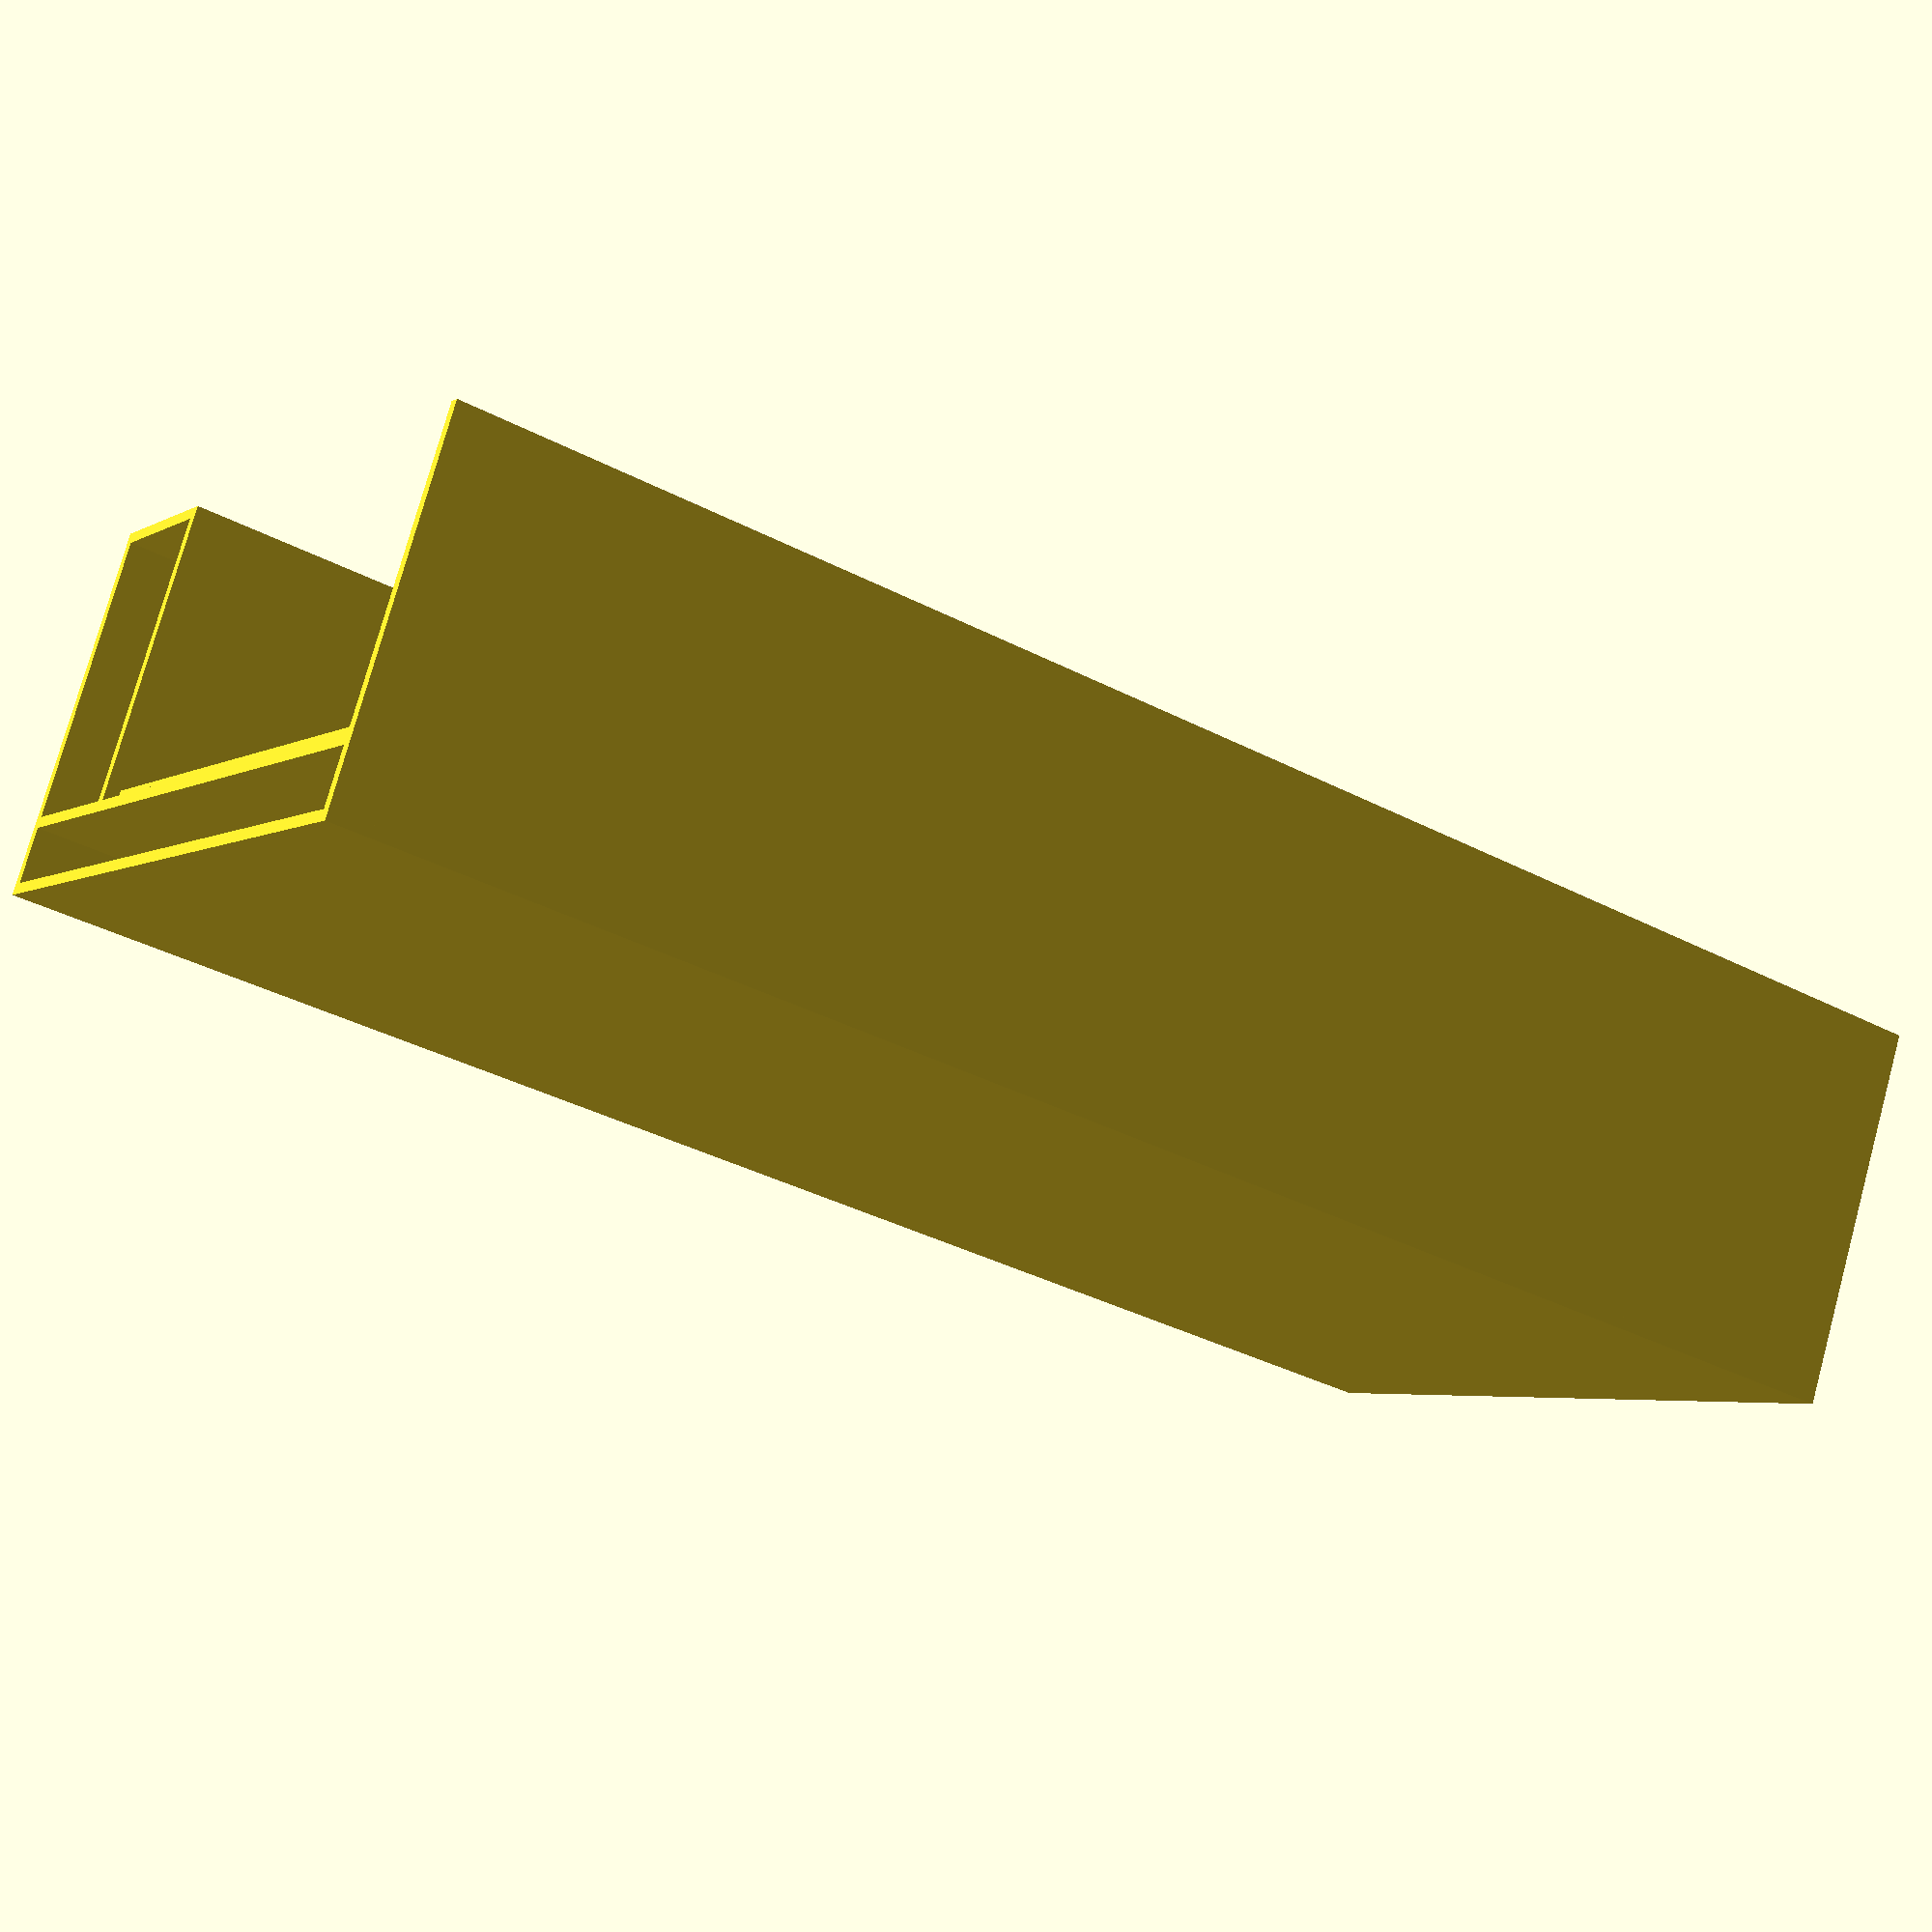
<openscad>
standing_height = 100;
screen_diagonal_inches = 27;
wood_thickness = 1.2;
kantholz = 6;
kantholz_poke = 10;

/* bottom box */
// tabletop
tabletop_depth = 40;
tabletop_width = 85;
side_height = standing_height - 2 * wood_thickness;
// bottom
cube([tabletop_width, tabletop_depth, wood_thickness]);
// top
translate([0, 0, standing_height - wood_thickness])
cube([tabletop_width, tabletop_depth, wood_thickness]);
// front
translate([0, 0, wood_thickness])
cube([tabletop_width, wood_thickness, standing_height - 2 * wood_thickness]);
// back
translate([0, tabletop_depth - wood_thickness, wood_thickness])
cube([tabletop_width, wood_thickness, side_height]);
// left
translate([0, wood_thickness, wood_thickness])
cube([wood_thickness, tabletop_depth - 2 * wood_thickness, standing_height - 2 * wood_thickness]);
// right
translate([tabletop_width - wood_thickness, wood_thickness, wood_thickness])
cube([wood_thickness, tabletop_depth - 2 * wood_thickness, standing_height - 2 * wood_thickness]);

// Kantholz my beloved
kantholz_dx = tabletop_width - kantholz - 2 * wood_thickness;
kantholz_dy = - 2 * wood_thickness - kantholz;
kantholz_height = standing_height + kantholz_poke - wood_thickness;
translate([wood_thickness, wood_thickness, wood_thickness])
cube([kantholz, kantholz, kantholz_height - kantholz_poke - wood_thickness]);
translate([wood_thickness, wood_thickness + tabletop_depth + kantholz_dy, wood_thickness])
cube([kantholz, kantholz, kantholz_height]);
translate([wood_thickness + kantholz_dx, wood_thickness, wood_thickness])
cube([kantholz, kantholz, kantholz_height]);
translate([wood_thickness + kantholz_dx, wood_thickness + tabletop_depth + kantholz_dy, wood_thickness])
cube([kantholz, kantholz, kantholz_height]);

// monitors
bezel = 0.5;
padding = 2 * bezel;
screen_aspect = 16/9;
in_to_cm = 2.54;
screen_diagonal = screen_diagonal_inches * in_to_cm;
screen_height = bezel + screen_diagonal / sqrt(1 + (screen_aspect)^2);
screen_width = bezel + screen_aspect * screen_height;
height_bottom = padding + standing_height;
screen_dy = 3 * wood_thickness + kantholz;
screen_dx = 2 * wood_thickness;
translate([screen_dx, tabletop_depth - screen_dy, height_bottom])
cube([screen_width, 1, screen_height]);
translate([screen_dx, tabletop_depth - screen_dy, height_bottom + padding + screen_height])
cube([screen_width, 1, screen_height]);
top_screen_top = height_bottom + padding + 2 * screen_height;

top_wall_height = top_screen_top - standing_height + padding;

// monitor walls
translate([0, tabletop_depth - wood_thickness, standing_height])
cube([tabletop_width, wood_thickness, top_wall_height]);
translate([wood_thickness, tabletop_depth - wood_thickness - kantholz - wood_thickness, standing_height])
cube([tabletop_width - 2 * wood_thickness, wood_thickness, top_wall_height]);

// left side wall
translate([0, 0, standing_height])
cube([wood_thickness, tabletop_depth, top_wall_height]);

// right side wall (inner)
translate([screen_width + 4 * padding, wood_thickness, standing_height])
cube([wood_thickness, tabletop_depth - 3 * wood_thickness - kantholz, top_wall_height]);

// right side wall (outer)
translate([tabletop_width - wood_thickness, wood_thickness, standing_height])
cube([wood_thickness, tabletop_depth - 2 * wood_thickness, top_wall_height]);

// front wall
front_wall_x = screen_width + 4 * padding;
translate([front_wall_x, 0, standing_height])
cube([tabletop_width - front_wall_x, wood_thickness, top_wall_height]);

</openscad>
<views>
elev=37.1 azim=208.3 roll=56.2 proj=p view=wireframe
</views>
